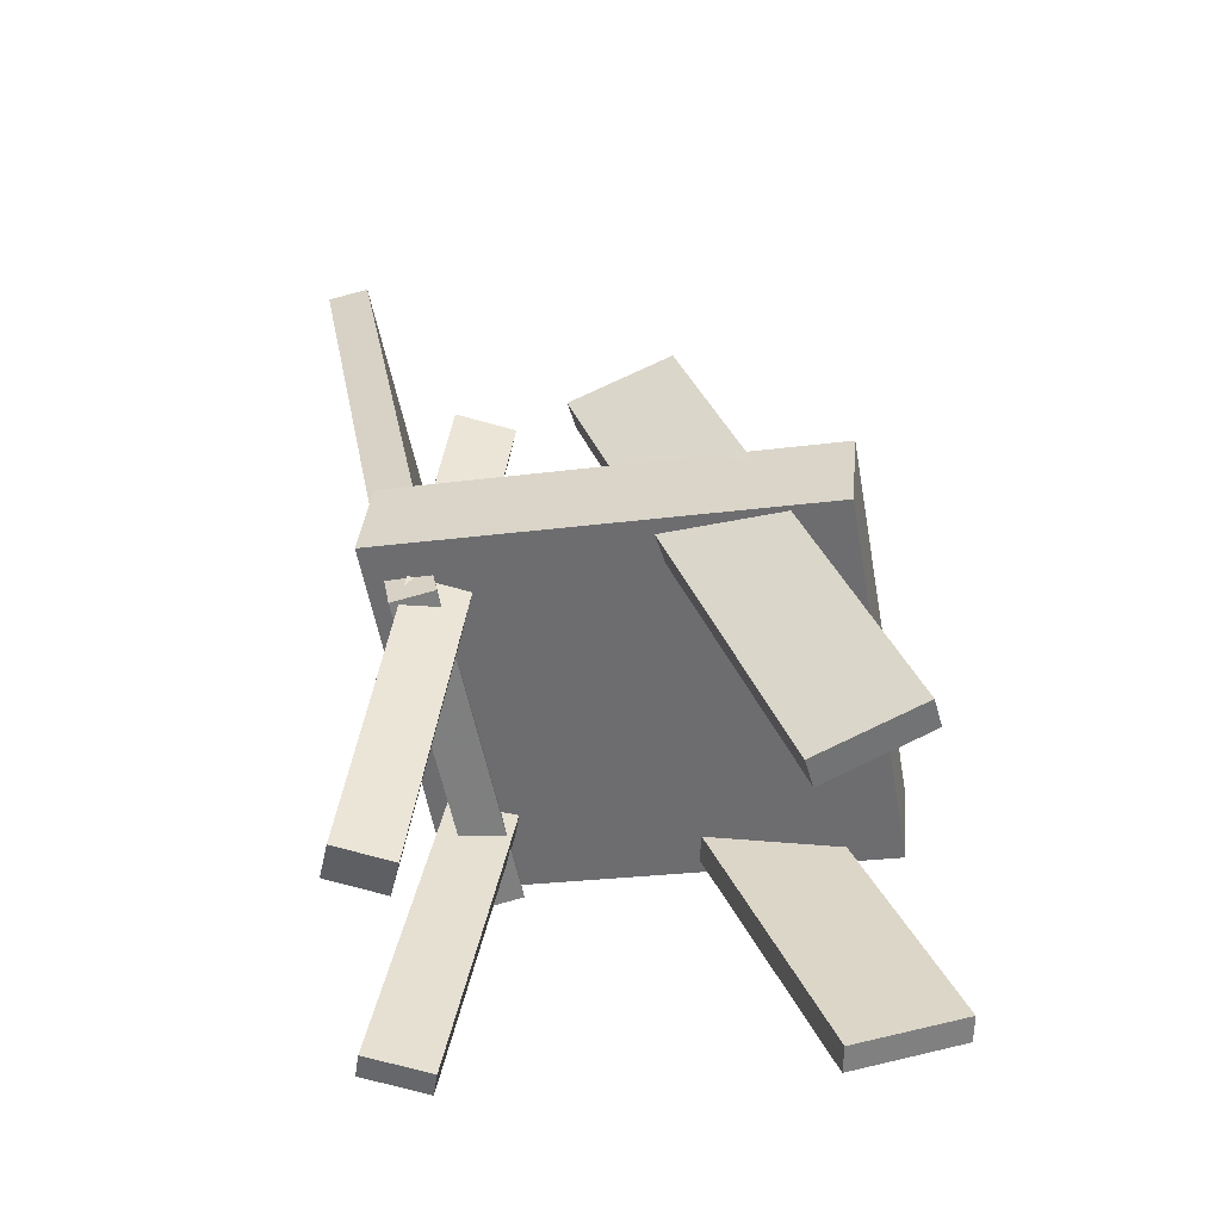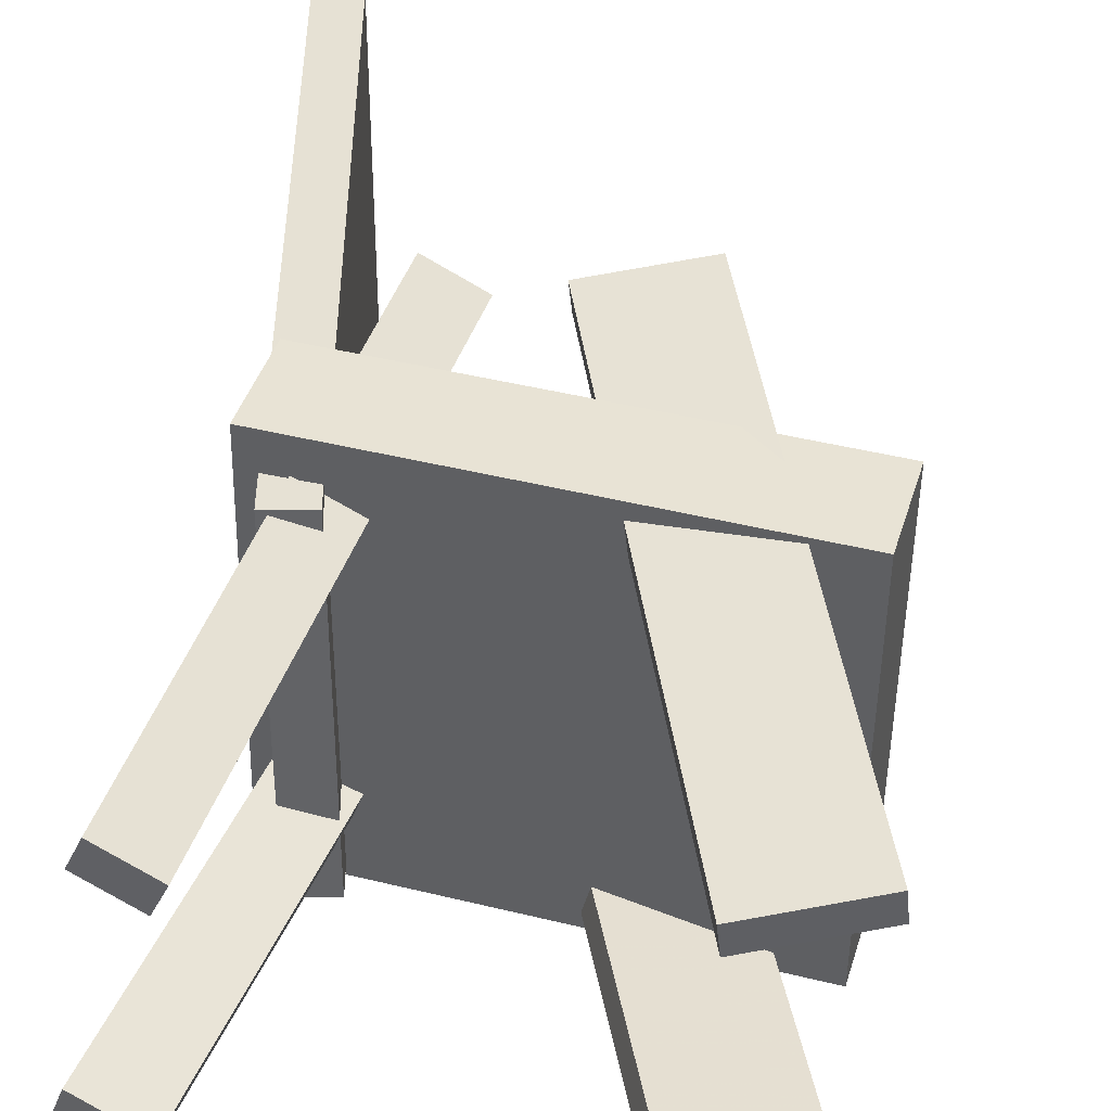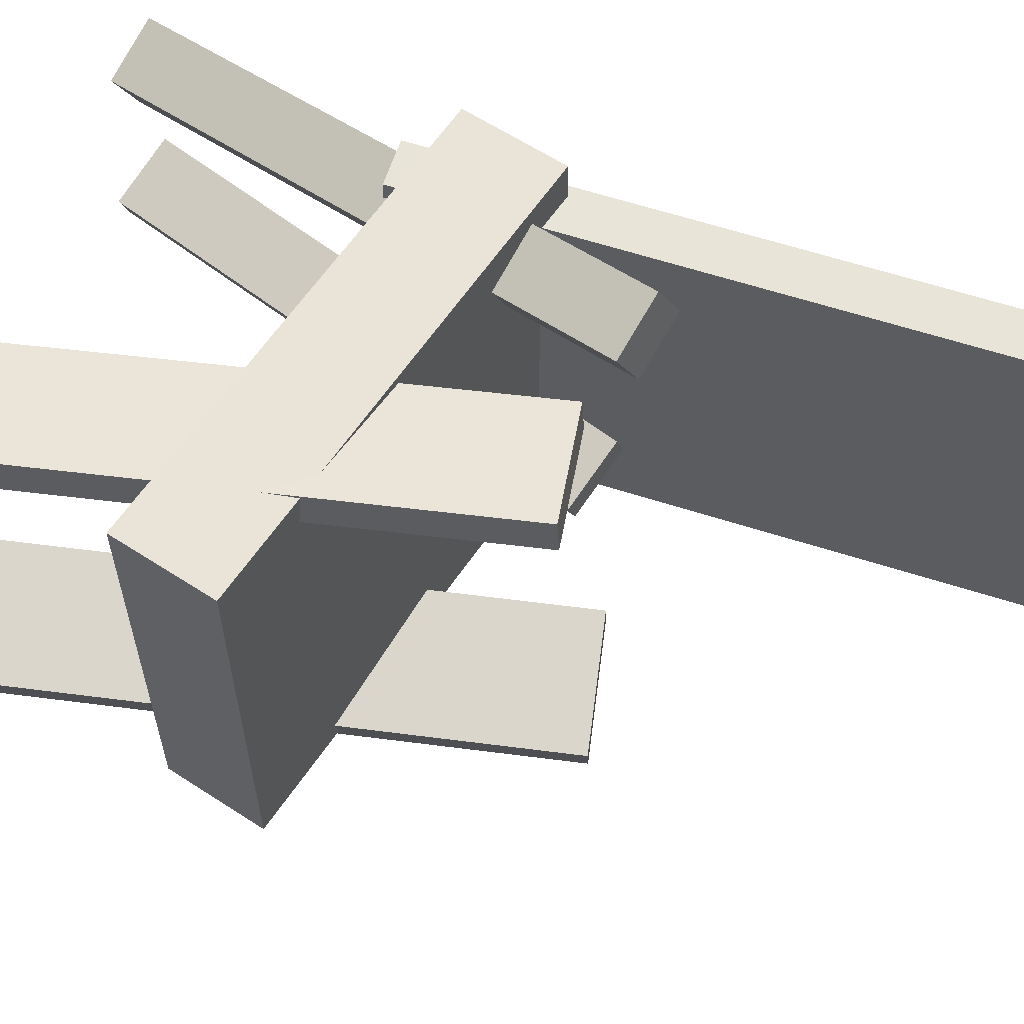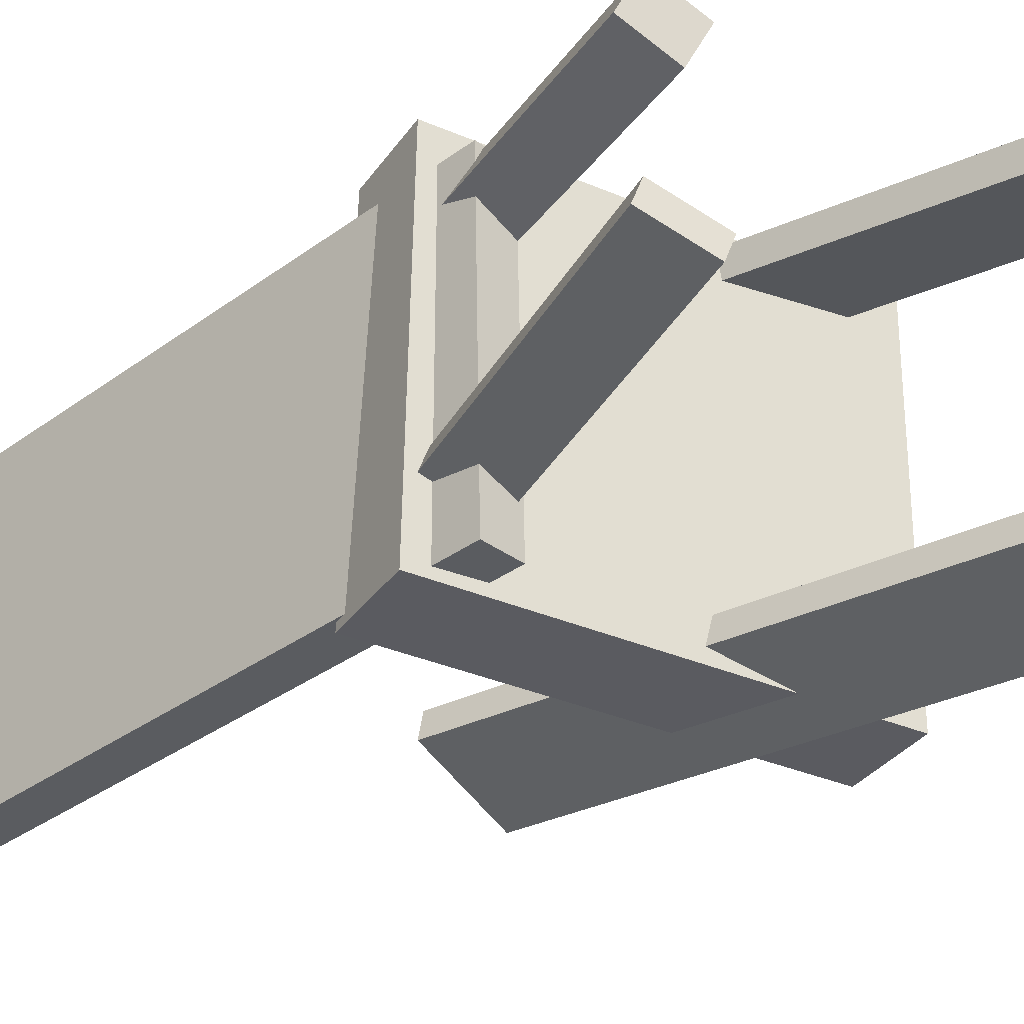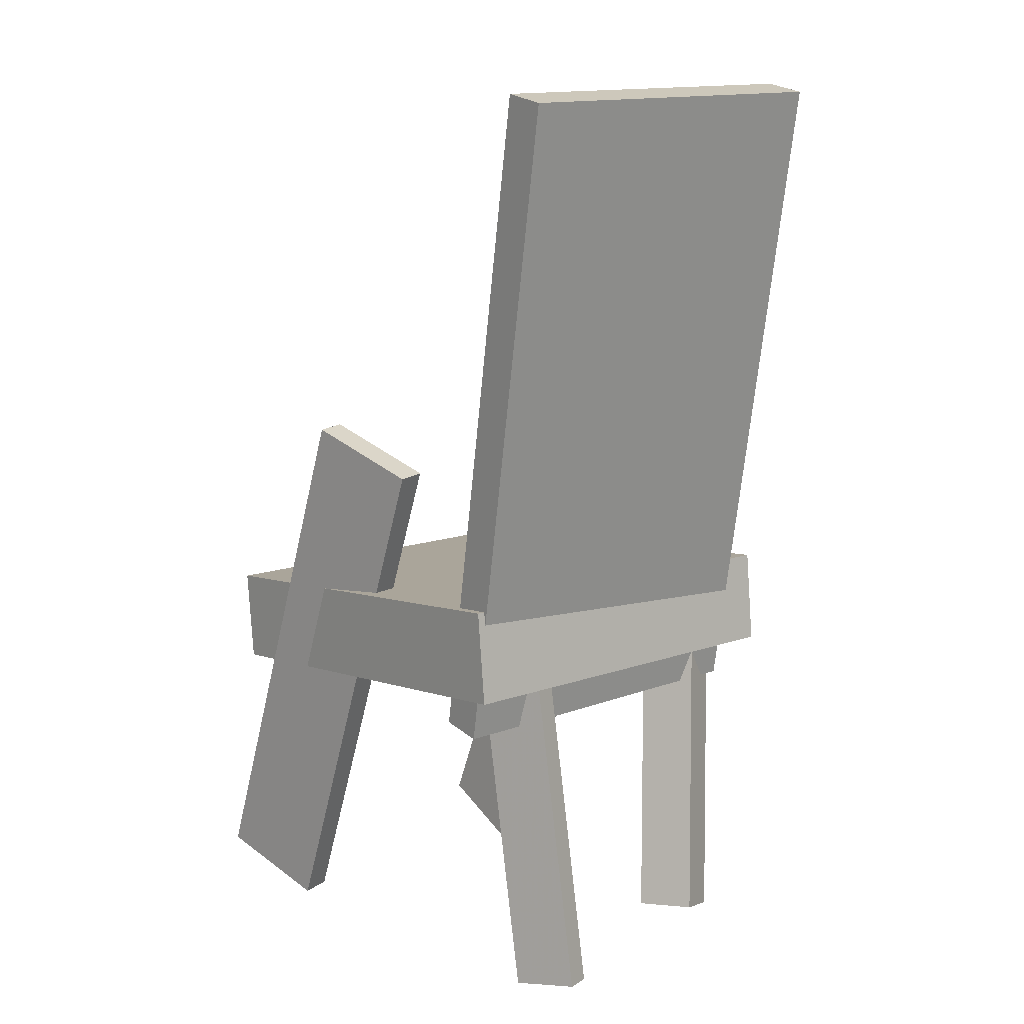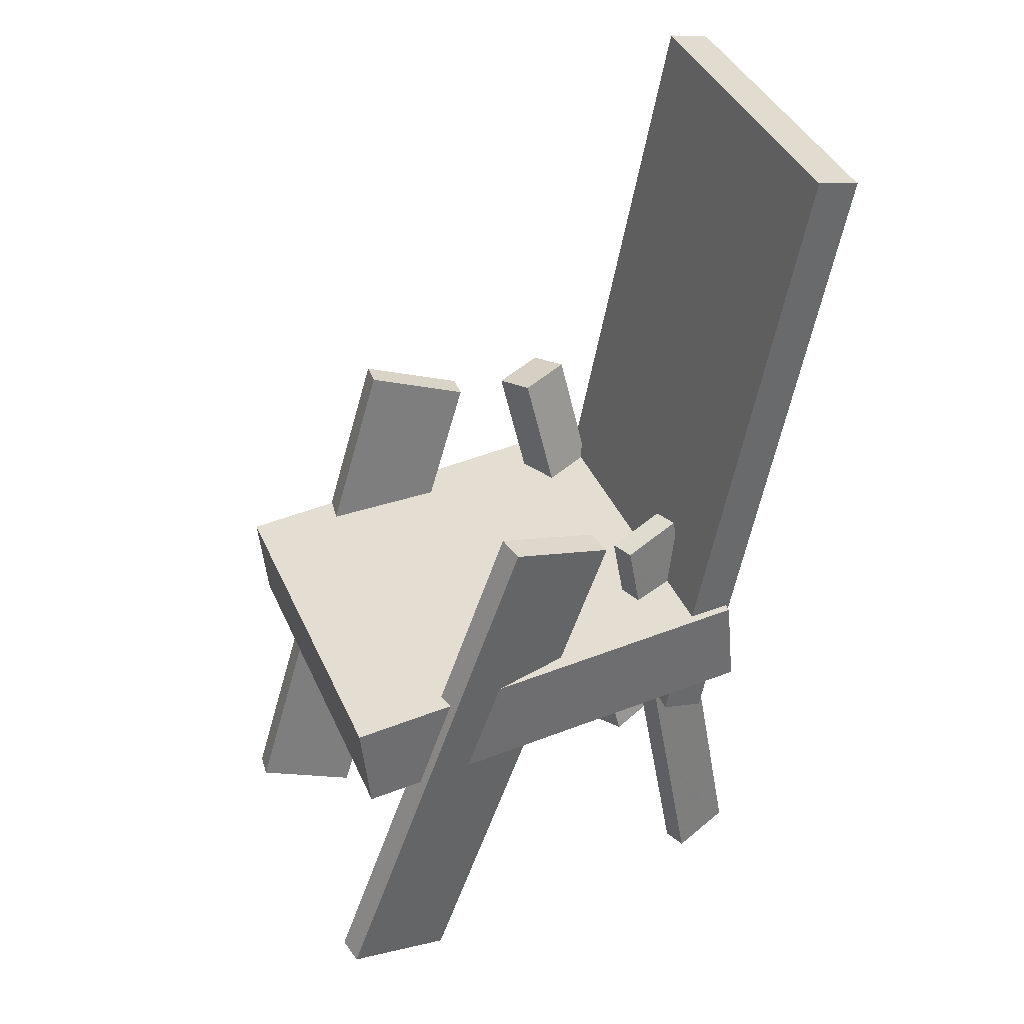
<metadata>
{"format":"obj","ext":"obj","renderer":"f3d","projection":"perspective","resolution":1024,"background":"white","views":[{"elev":-55.8,"azim":11.2,"up":"+Y"},{"elev":40.5,"azim":10.4,"up":"+Z"},{"elev":60.1,"azim":118.2,"up":"+Z"},{"elev":-32.9,"azim":-35.3,"up":"+Z"},{"elev":12.3,"azim":-129.1,"up":"+Y"},{"elev":36.9,"azim":159.3,"up":"+Y"}]}
</metadata>
<code>
v 0.2265 -0.1473 -0.1692
v 0.2321 -0.1472 0.1591
v -0.1321 -0.1114 -0.1631
v -0.1265 -0.1113 0.1652
v 0.2344 -0.06886 -0.1694
v 0.24 -0.06869 0.1589
v -0.1242 -0.03297 -0.1632
v -0.1186 -0.03281 0.165
f 1.0 7.0 5.0
f 1.0 3.0 7.0
f 1.0 4.0 3.0
f 1.0 2.0 4.0
f 3.0 8.0 7.0
f 3.0 4.0 8.0
f 5.0 7.0 8.0
f 5.0 8.0 6.0
f 1.0 5.0 6.0
f 1.0 6.0 2.0
f 2.0 6.0 8.0
f 2.0 8.0 4.0
v 0.179 -0.3871 0.1039
v 0.177 -0.3897 0.1286
v 0.02903 0.05565 0.1382
v 0.027 0.05304 0.163
v 0.2642 -0.359 0.1138
v 0.2622 -0.3616 0.1386
v 0.1142 0.08373 0.1482
v 0.1122 0.08112 0.173
f 9.0 15.0 13.0
f 9.0 11.0 15.0
f 9.0 12.0 11.0
f 9.0 10.0 12.0
f 11.0 16.0 15.0
f 11.0 12.0 16.0
f 13.0 15.0 16.0
f 13.0 16.0 14.0
f 9.0 13.0 14.0
f 9.0 14.0 10.0
f 10.0 14.0 16.0
f 10.0 16.0 12.0
v -0.1053 -0.1512 -0.1537
v -0.1064 -0.1444 0.1356
v -0.2065 0.3902 -0.1668
v -0.2077 0.397 0.1224
v -0.07011 -0.1446 -0.1537
v -0.07129 -0.1378 0.1355
v -0.1714 0.3968 -0.1669
v -0.1726 0.4035 0.1224
f 17.0 23.0 21.0
f 17.0 19.0 23.0
f 17.0 20.0 19.0
f 17.0 18.0 20.0
f 19.0 24.0 23.0
f 19.0 20.0 24.0
f 21.0 23.0 24.0
f 21.0 24.0 22.0
f 17.0 21.0 22.0
f 17.0 22.0 18.0
f 18.0 22.0 24.0
f 18.0 24.0 20.0
v -0.09758 -0.3619 0.07422
v -0.1416 -0.3569 0.09476
v -0.1125 -0.3531 0.04022
v -0.1564 -0.3481 0.06076
v -0.01682 0.0534 0.1466
v -0.0608 0.05837 0.1672
v -0.0317 0.06222 0.1126
v -0.07567 0.06719 0.1332
f 25.0 31.0 29.0
f 25.0 27.0 31.0
f 25.0 28.0 27.0
f 25.0 26.0 28.0
f 27.0 32.0 31.0
f 27.0 28.0 32.0
f 29.0 31.0 32.0
f 29.0 32.0 30.0
f 25.0 29.0 30.0
f 25.0 30.0 26.0
f 26.0 30.0 32.0
f 26.0 32.0 28.0
v -0.17 -0.376 -0.09513
v -0.1626 -0.3774 -0.07472
v -0.09686 0.02547 -0.09412
v -0.08943 0.02407 -0.07371
v -0.1184 -0.3854 -0.1146
v -0.111 -0.3868 -0.09417
v -0.04521 0.01611 -0.1136
v -0.03778 0.0147 -0.09316
f 33.0 39.0 37.0
f 33.0 35.0 39.0
f 33.0 36.0 35.0
f 33.0 34.0 36.0
f 35.0 40.0 39.0
f 35.0 36.0 40.0
f 37.0 39.0 40.0
f 37.0 40.0 38.0
f 33.0 37.0 38.0
f 33.0 38.0 34.0
f 34.0 38.0 40.0
f 34.0 40.0 36.0
v 0.001304 0.06423 -0.1298
v 0.09313 0.09869 -0.1526
v -0.003774 0.06245 -0.153
v 0.08805 0.09691 -0.1758
v 0.1661 -0.3764 -0.132
v 0.2579 -0.3419 -0.1548
v 0.161 -0.3782 -0.1552
v 0.2529 -0.3437 -0.178
f 41.0 47.0 45.0
f 41.0 43.0 47.0
f 41.0 44.0 43.0
f 41.0 42.0 44.0
f 43.0 48.0 47.0
f 43.0 44.0 48.0
f 45.0 47.0 48.0
f 45.0 48.0 46.0
f 41.0 45.0 46.0
f 41.0 46.0 42.0
f 42.0 46.0 48.0
f 42.0 48.0 44.0

</code>
